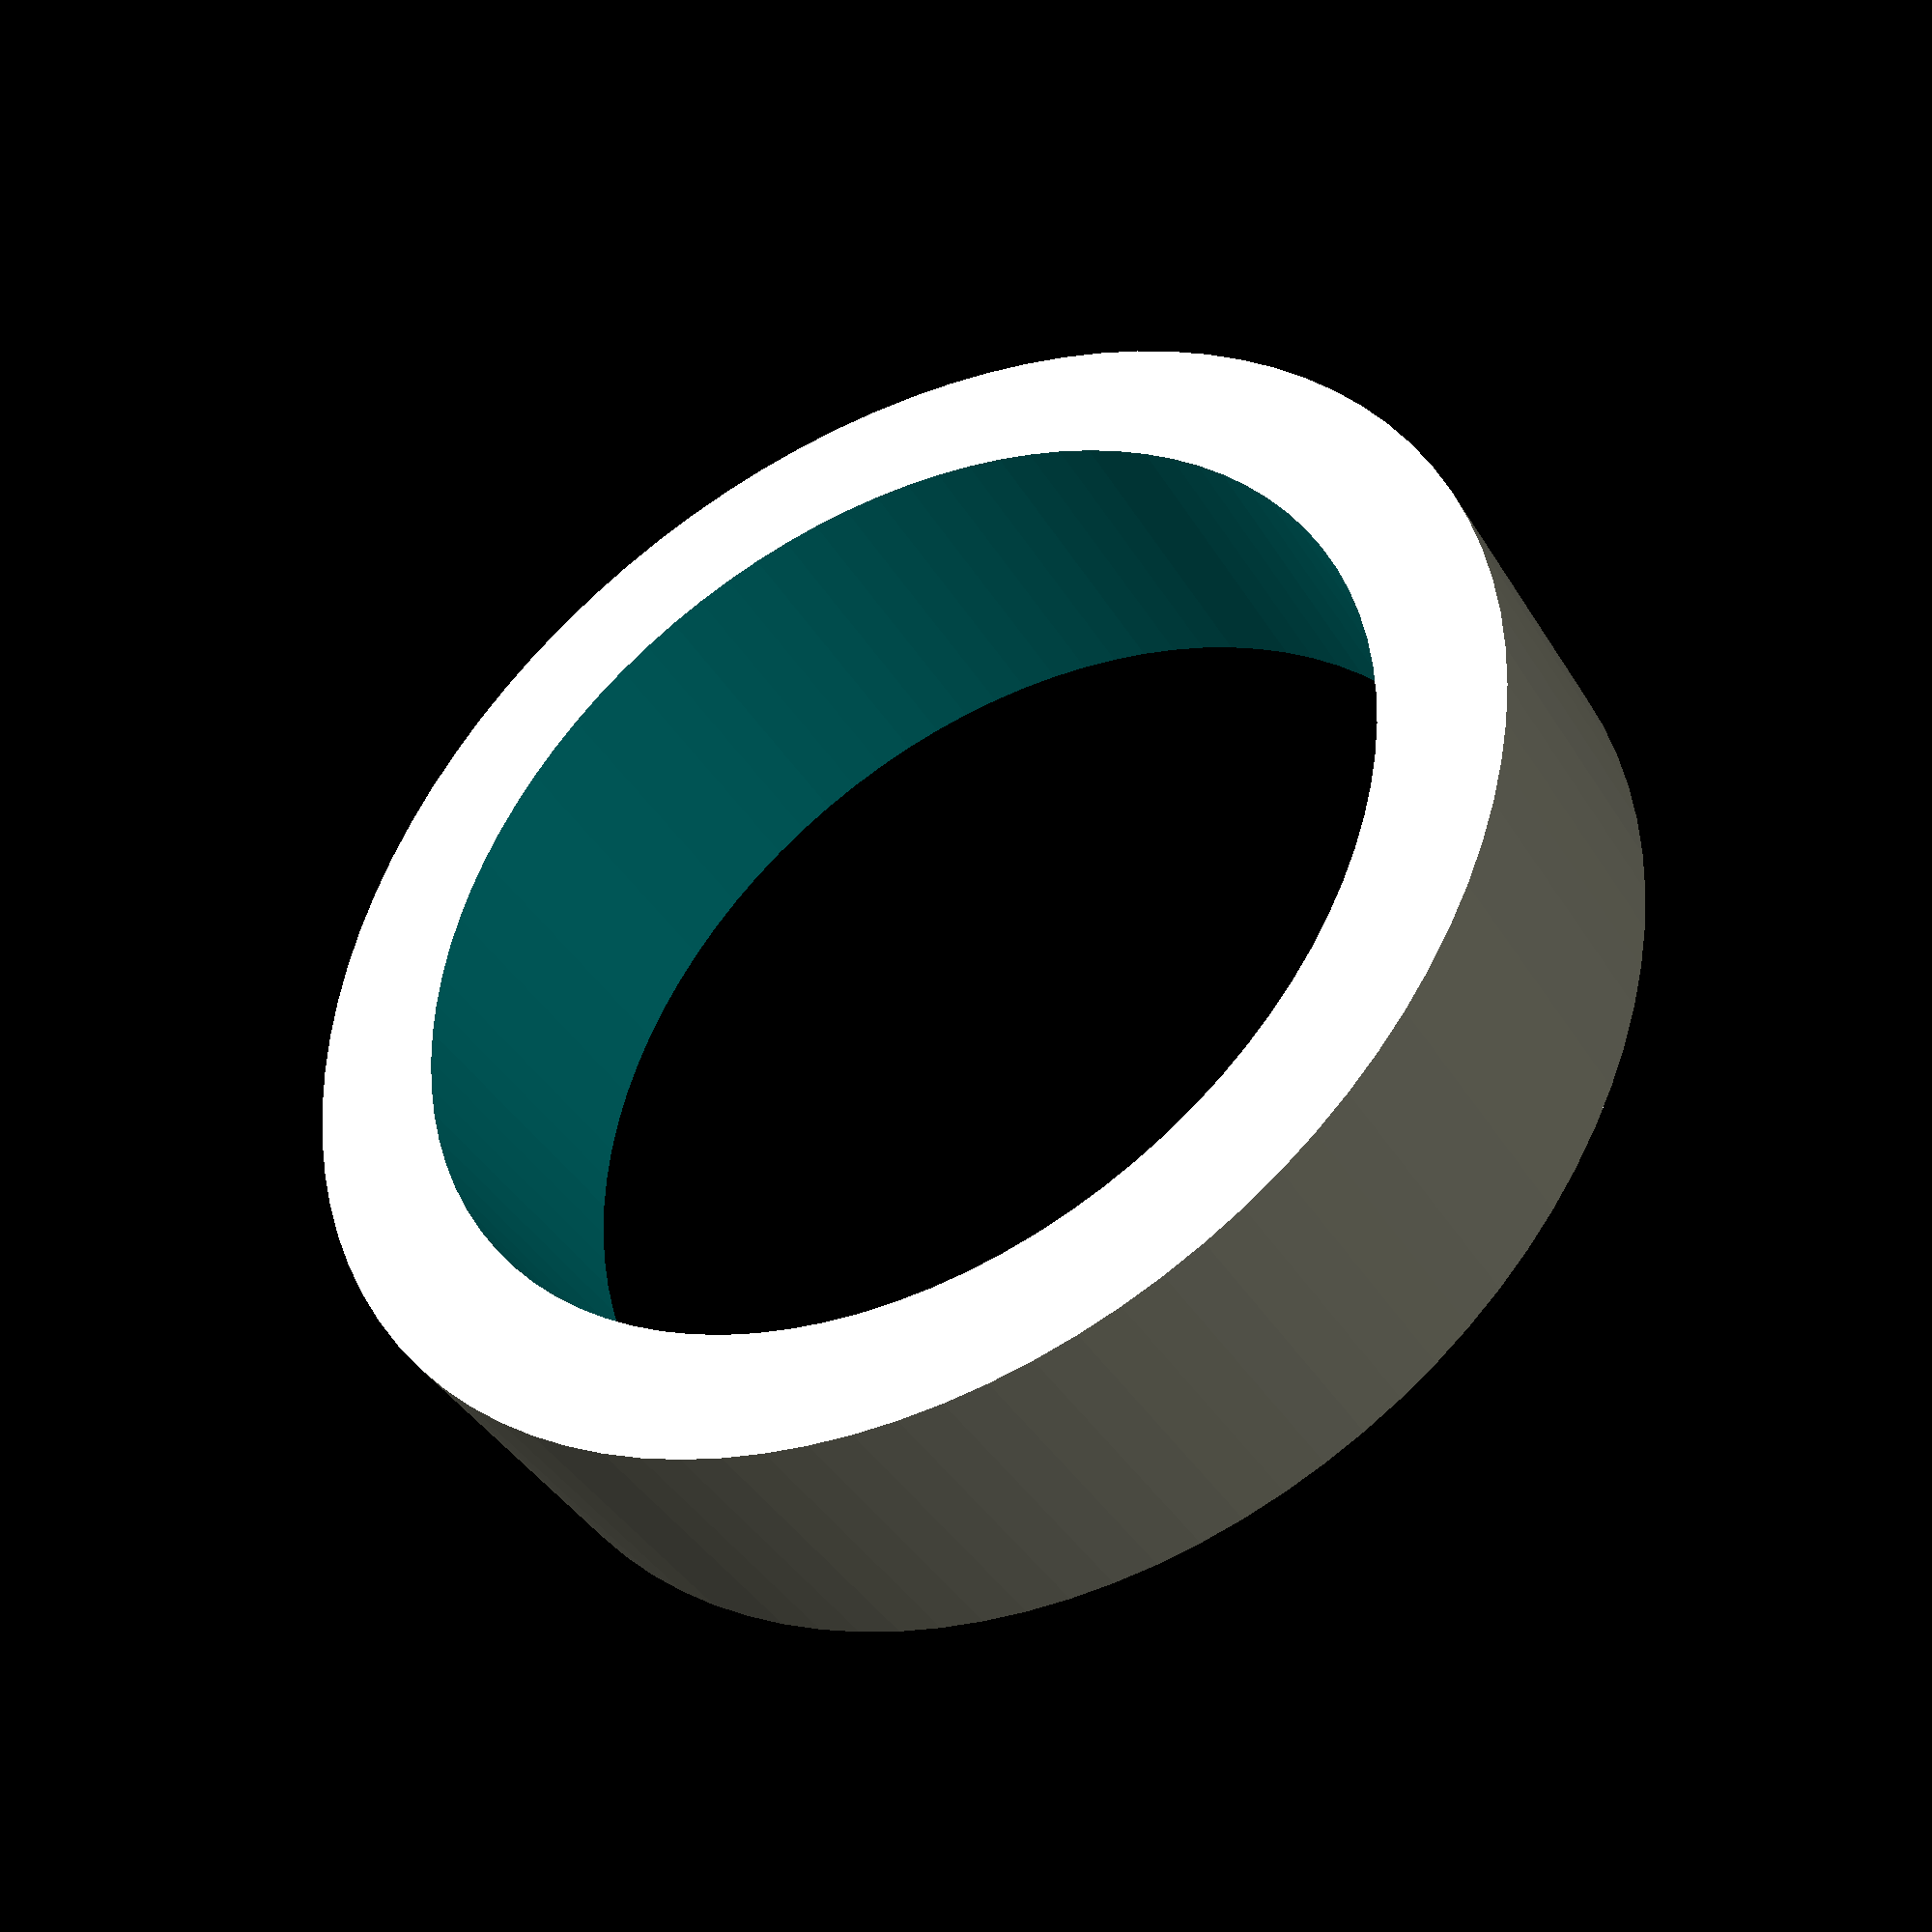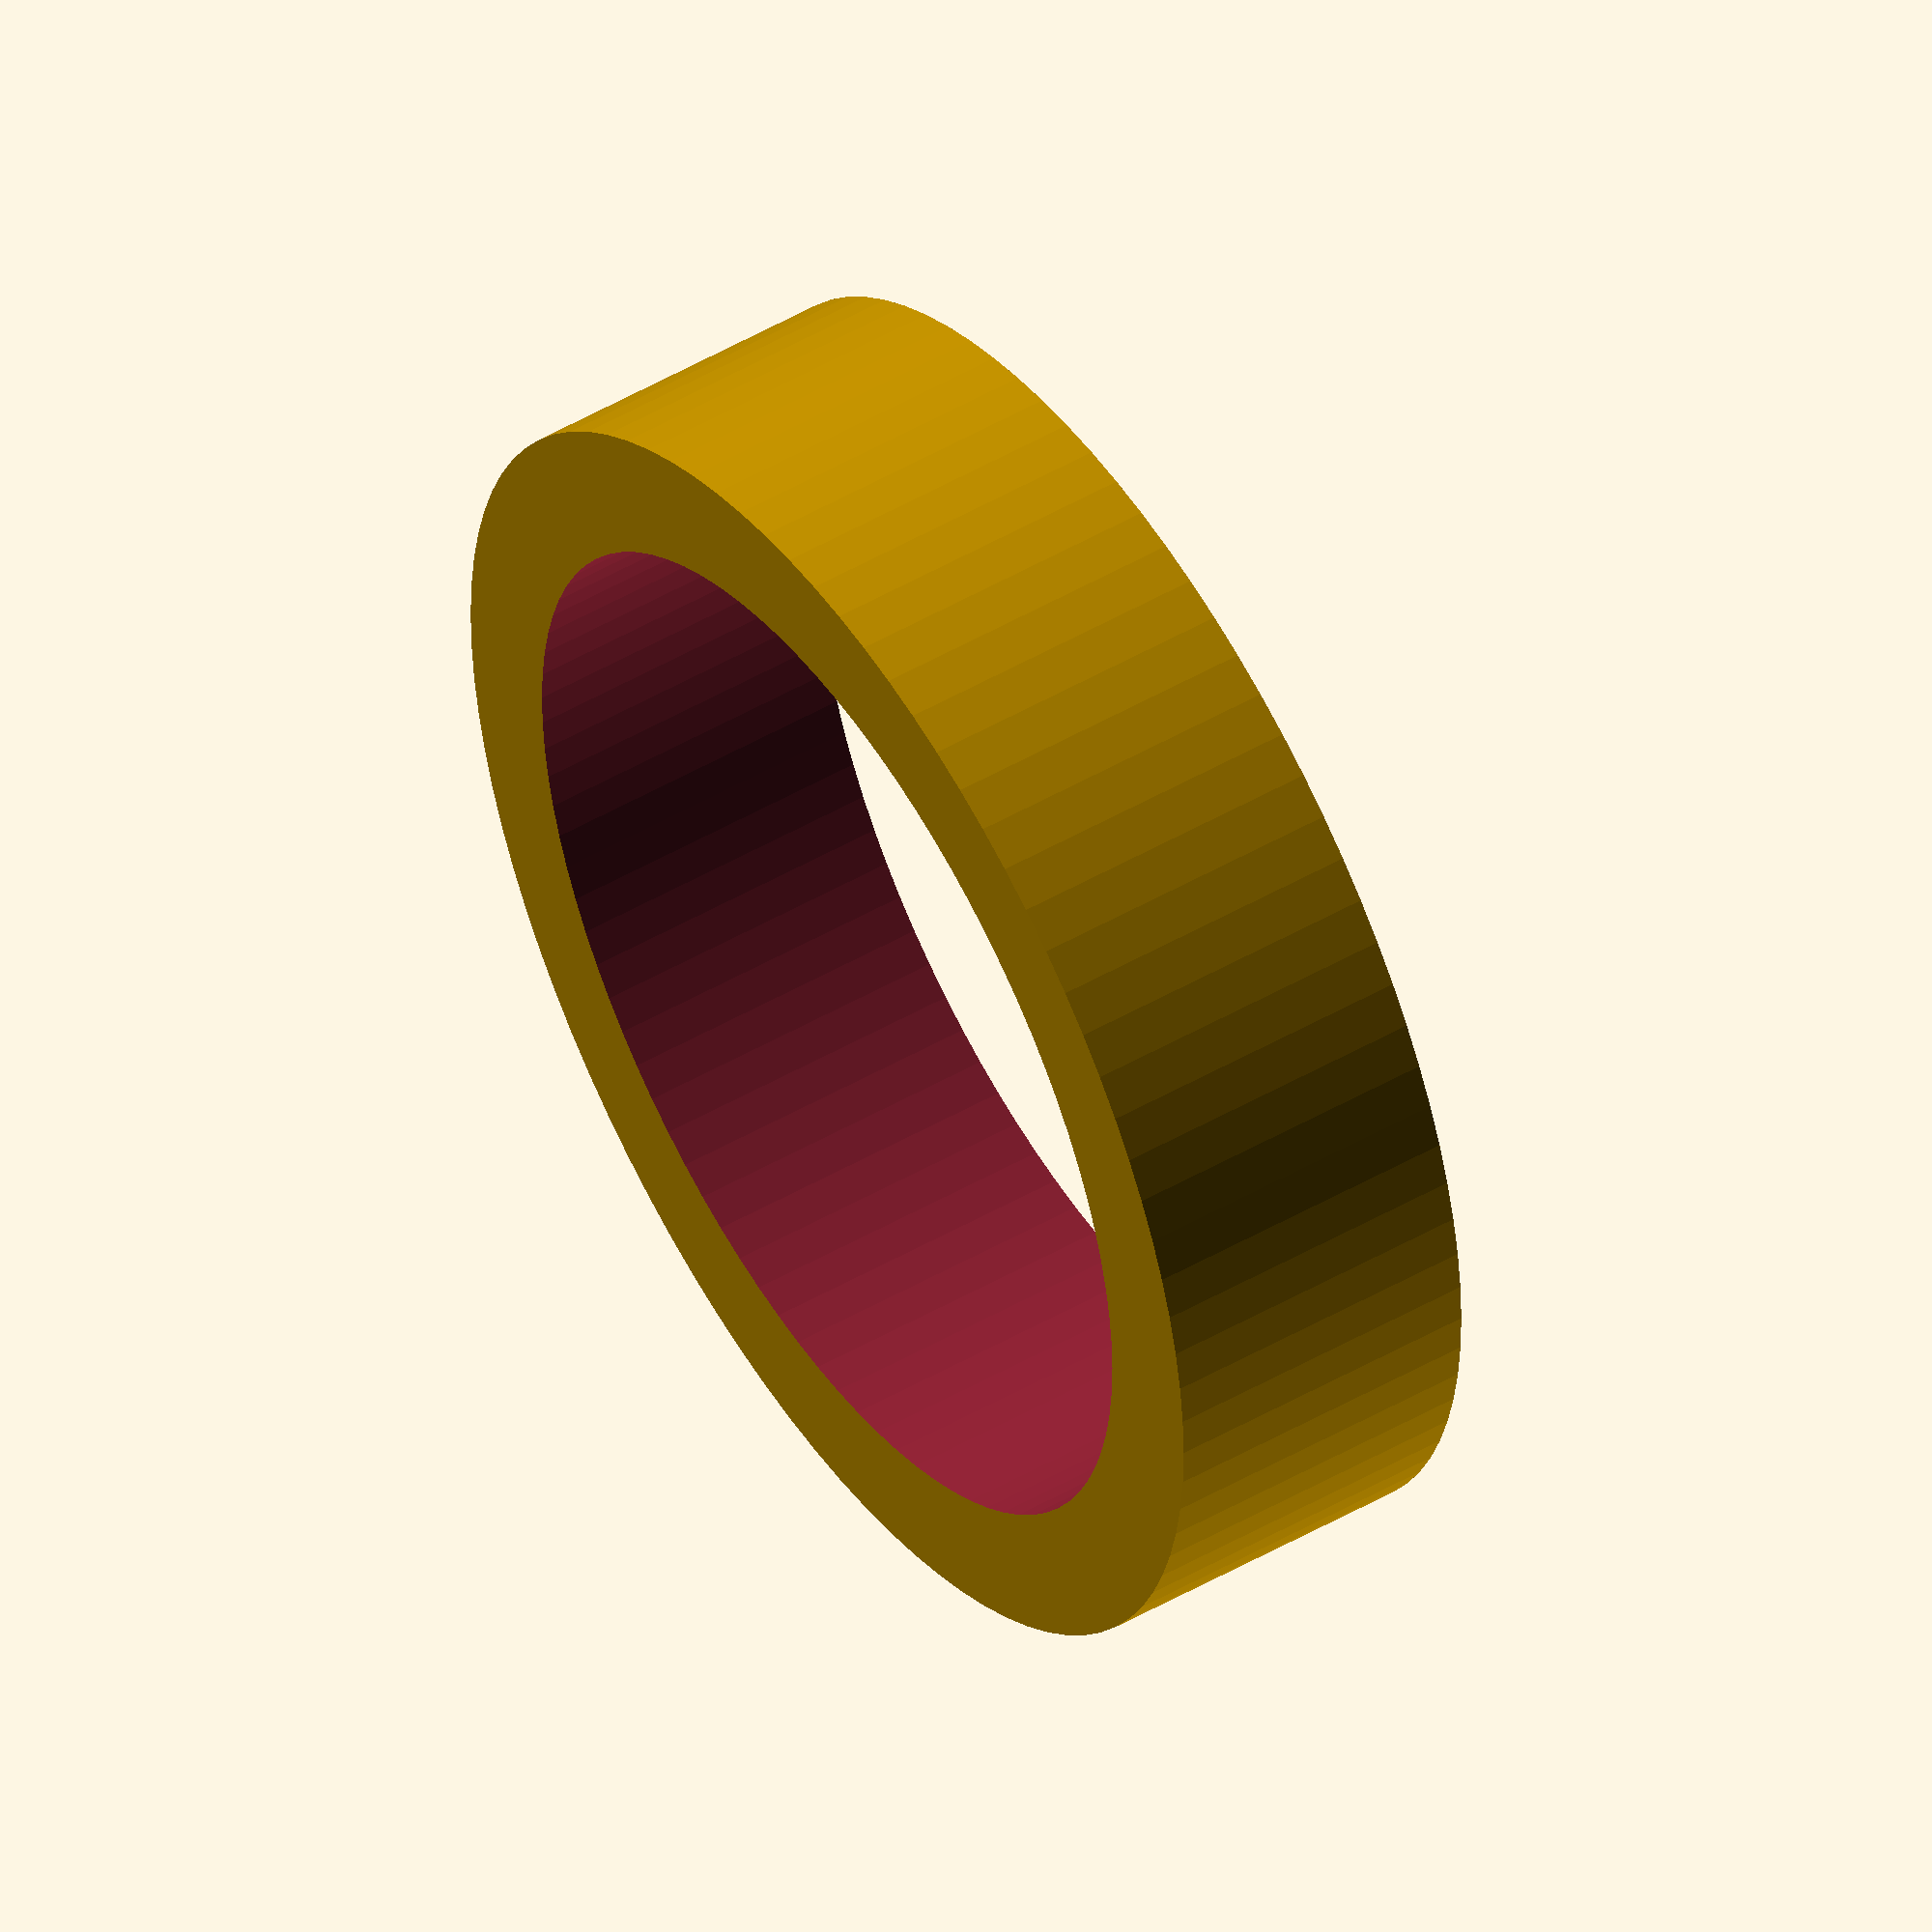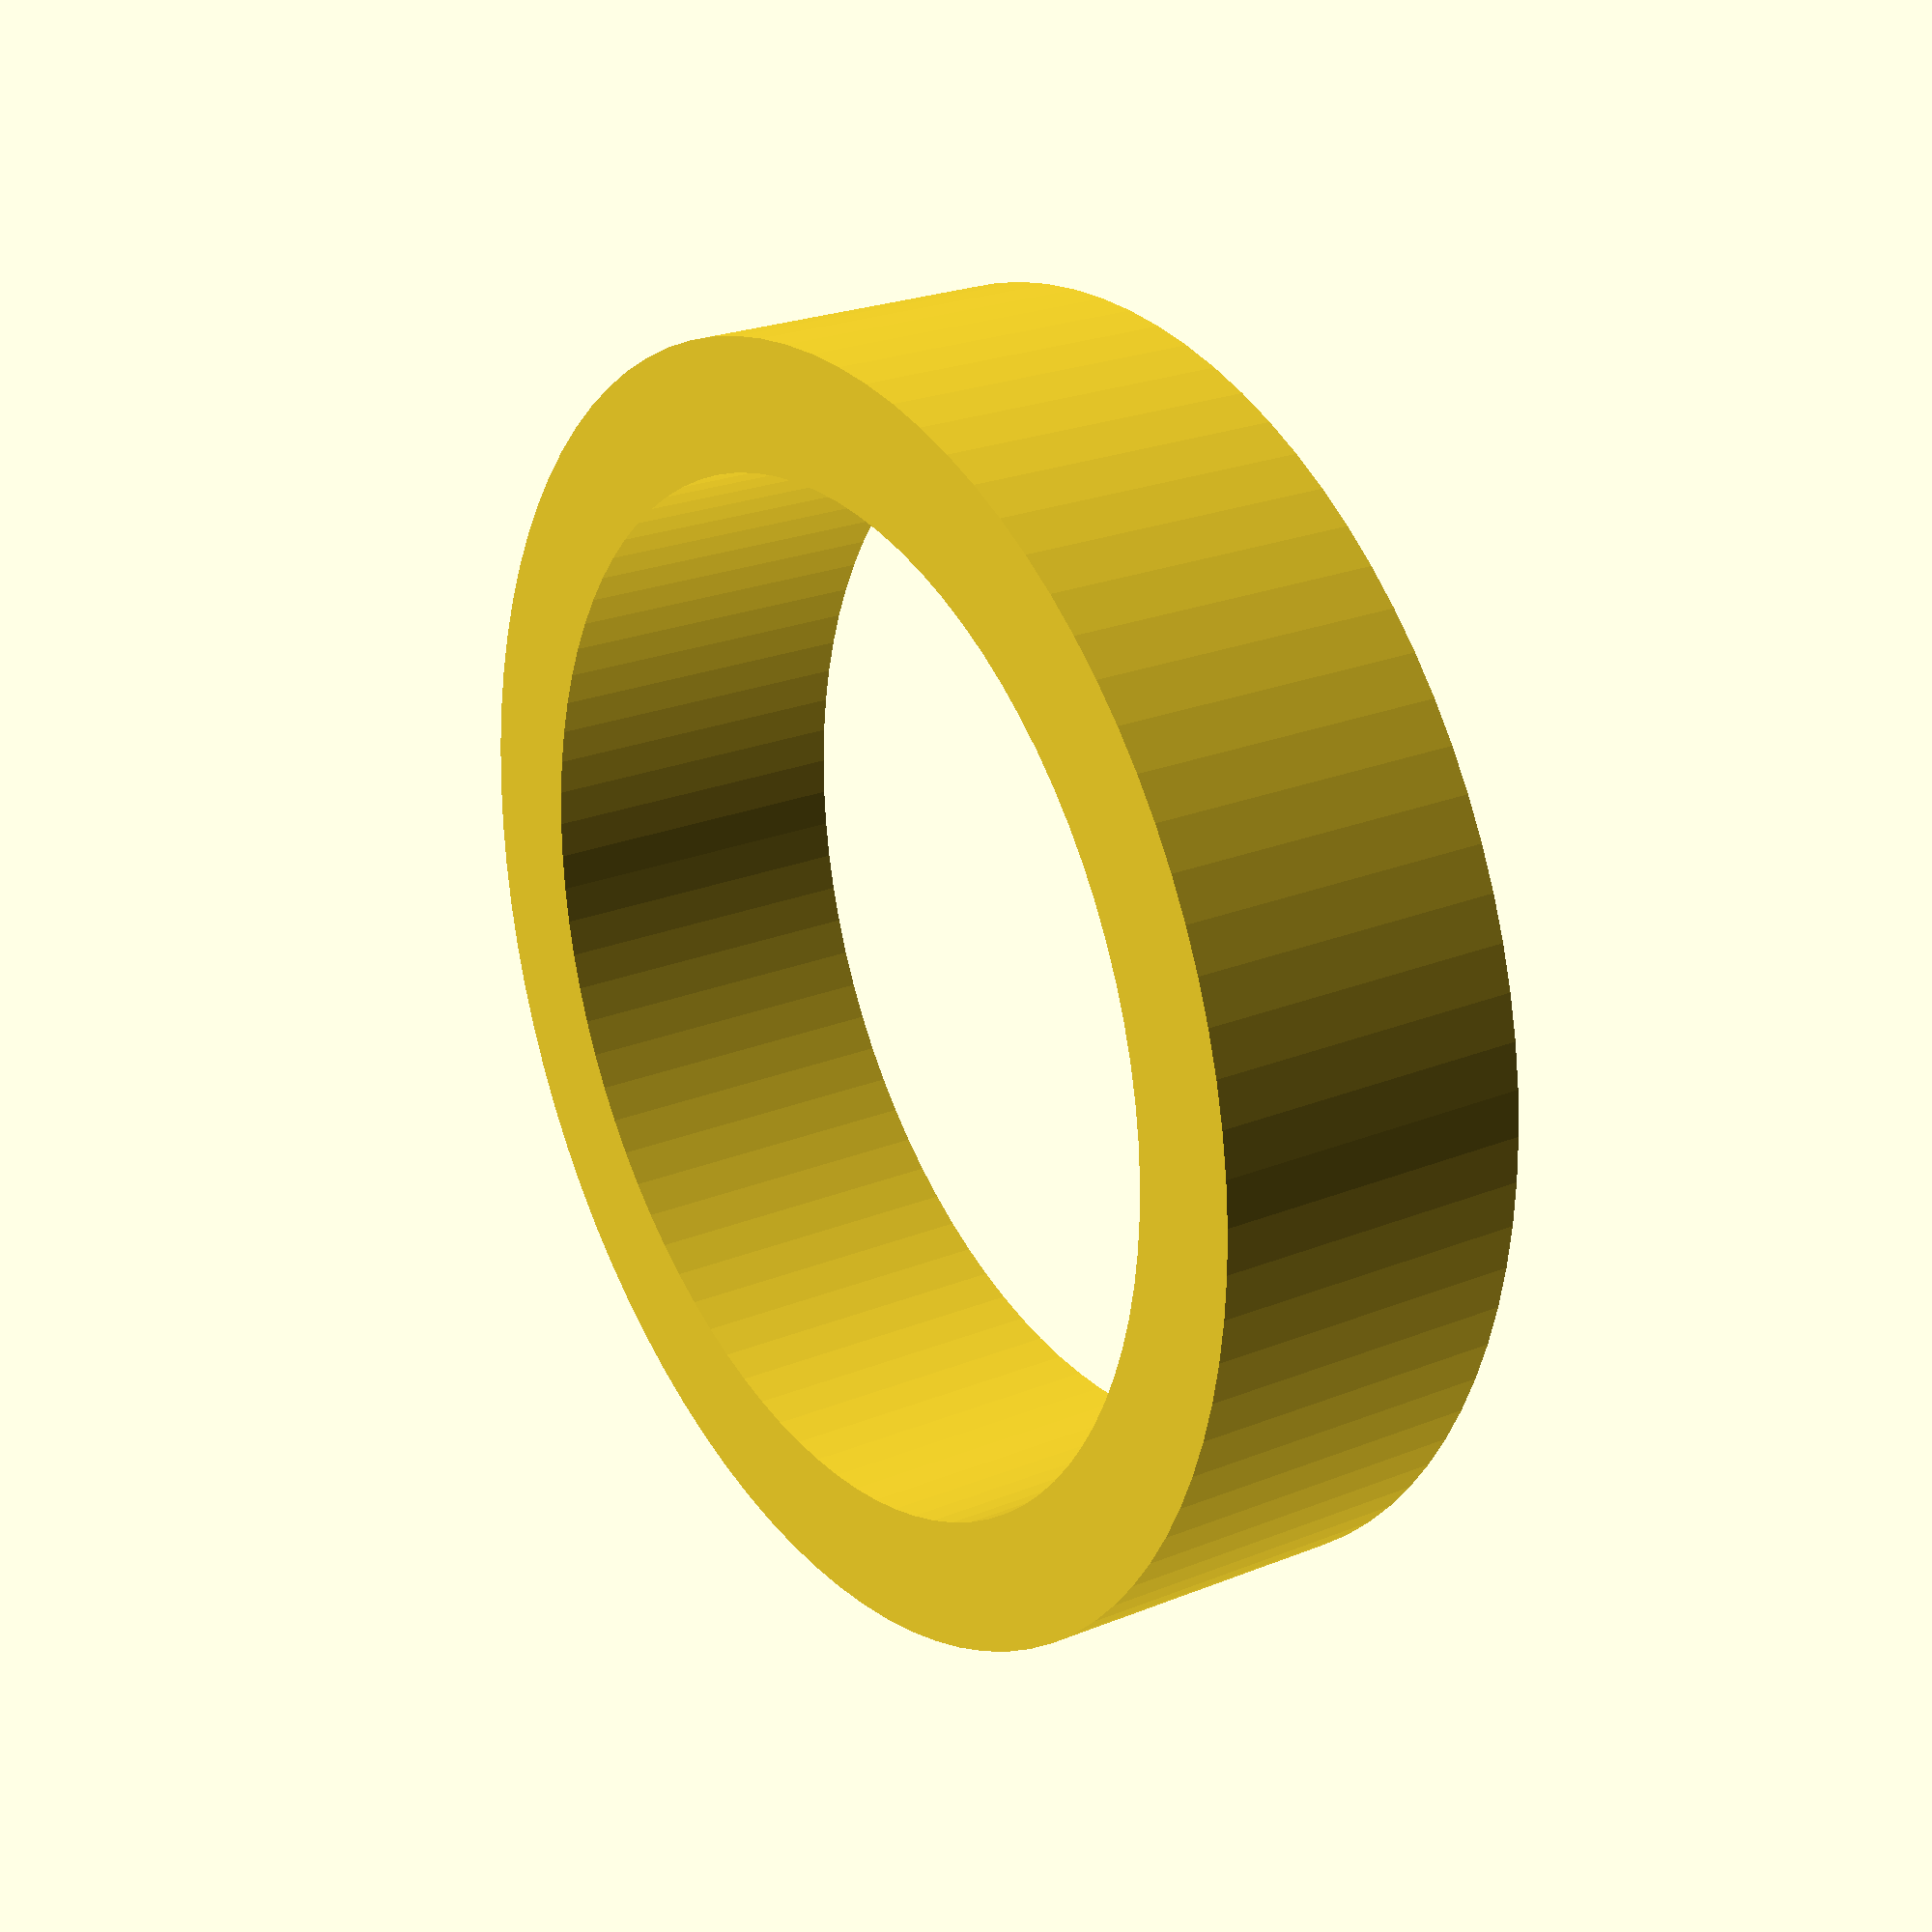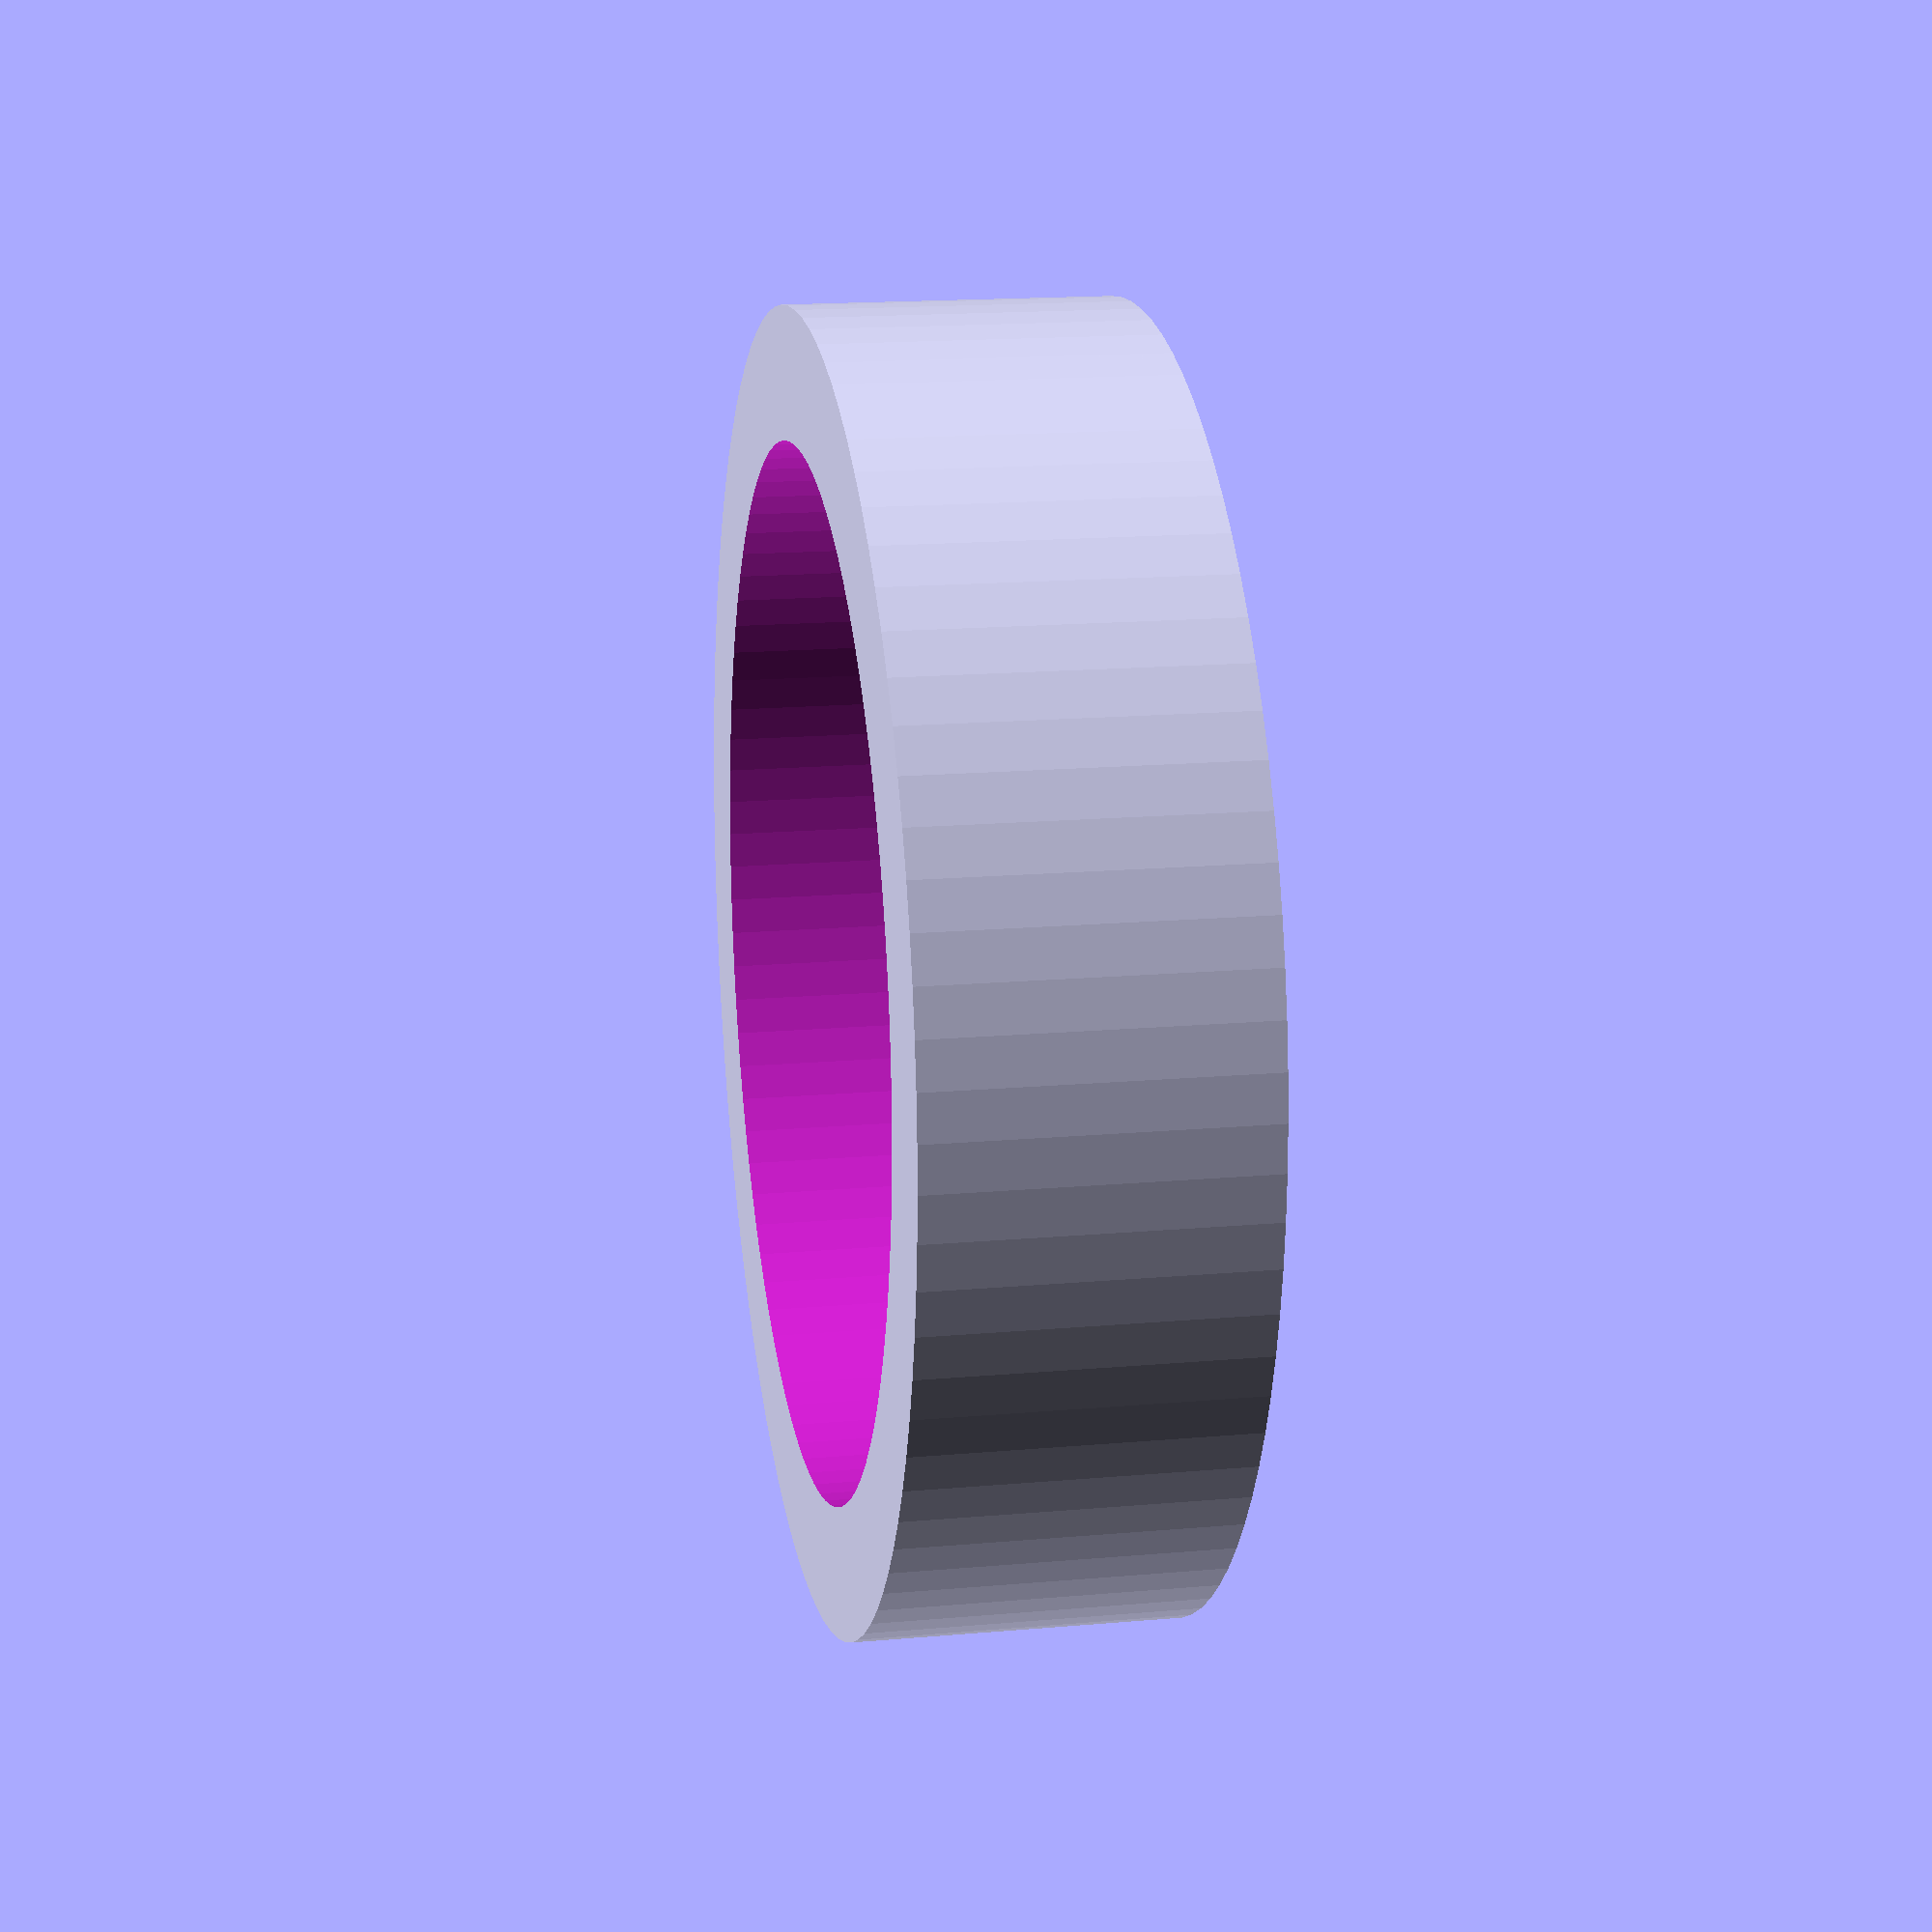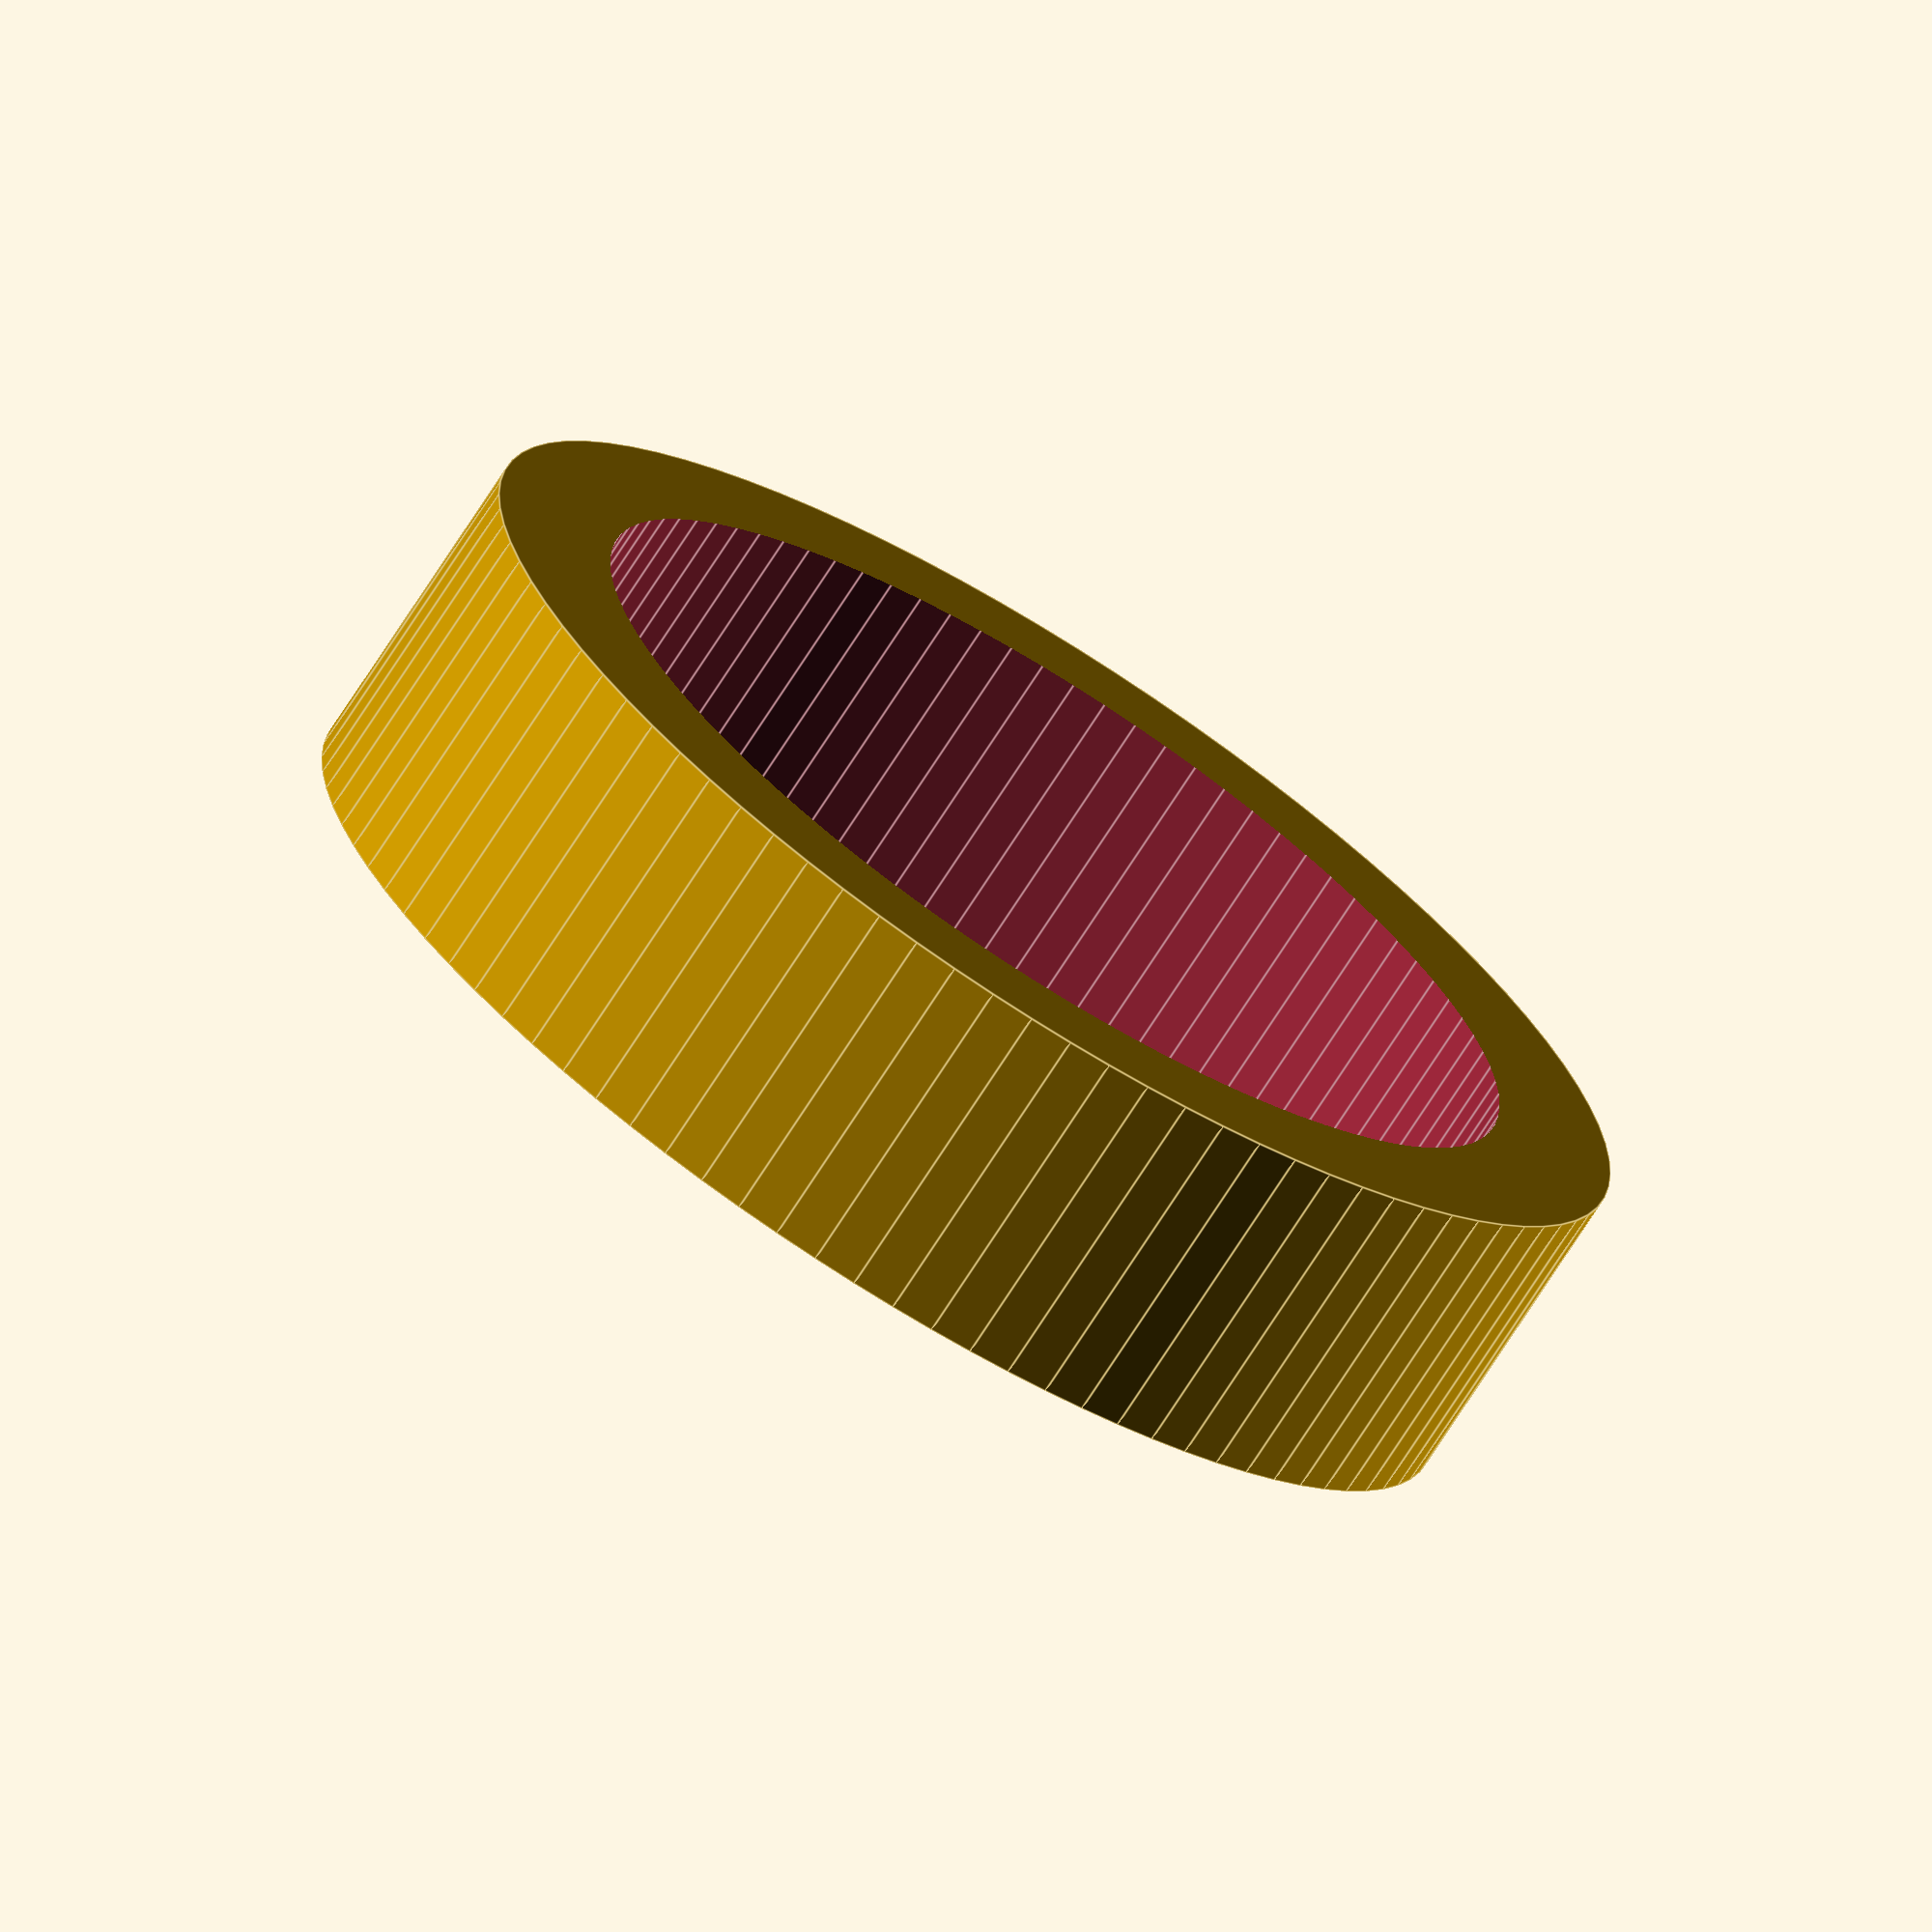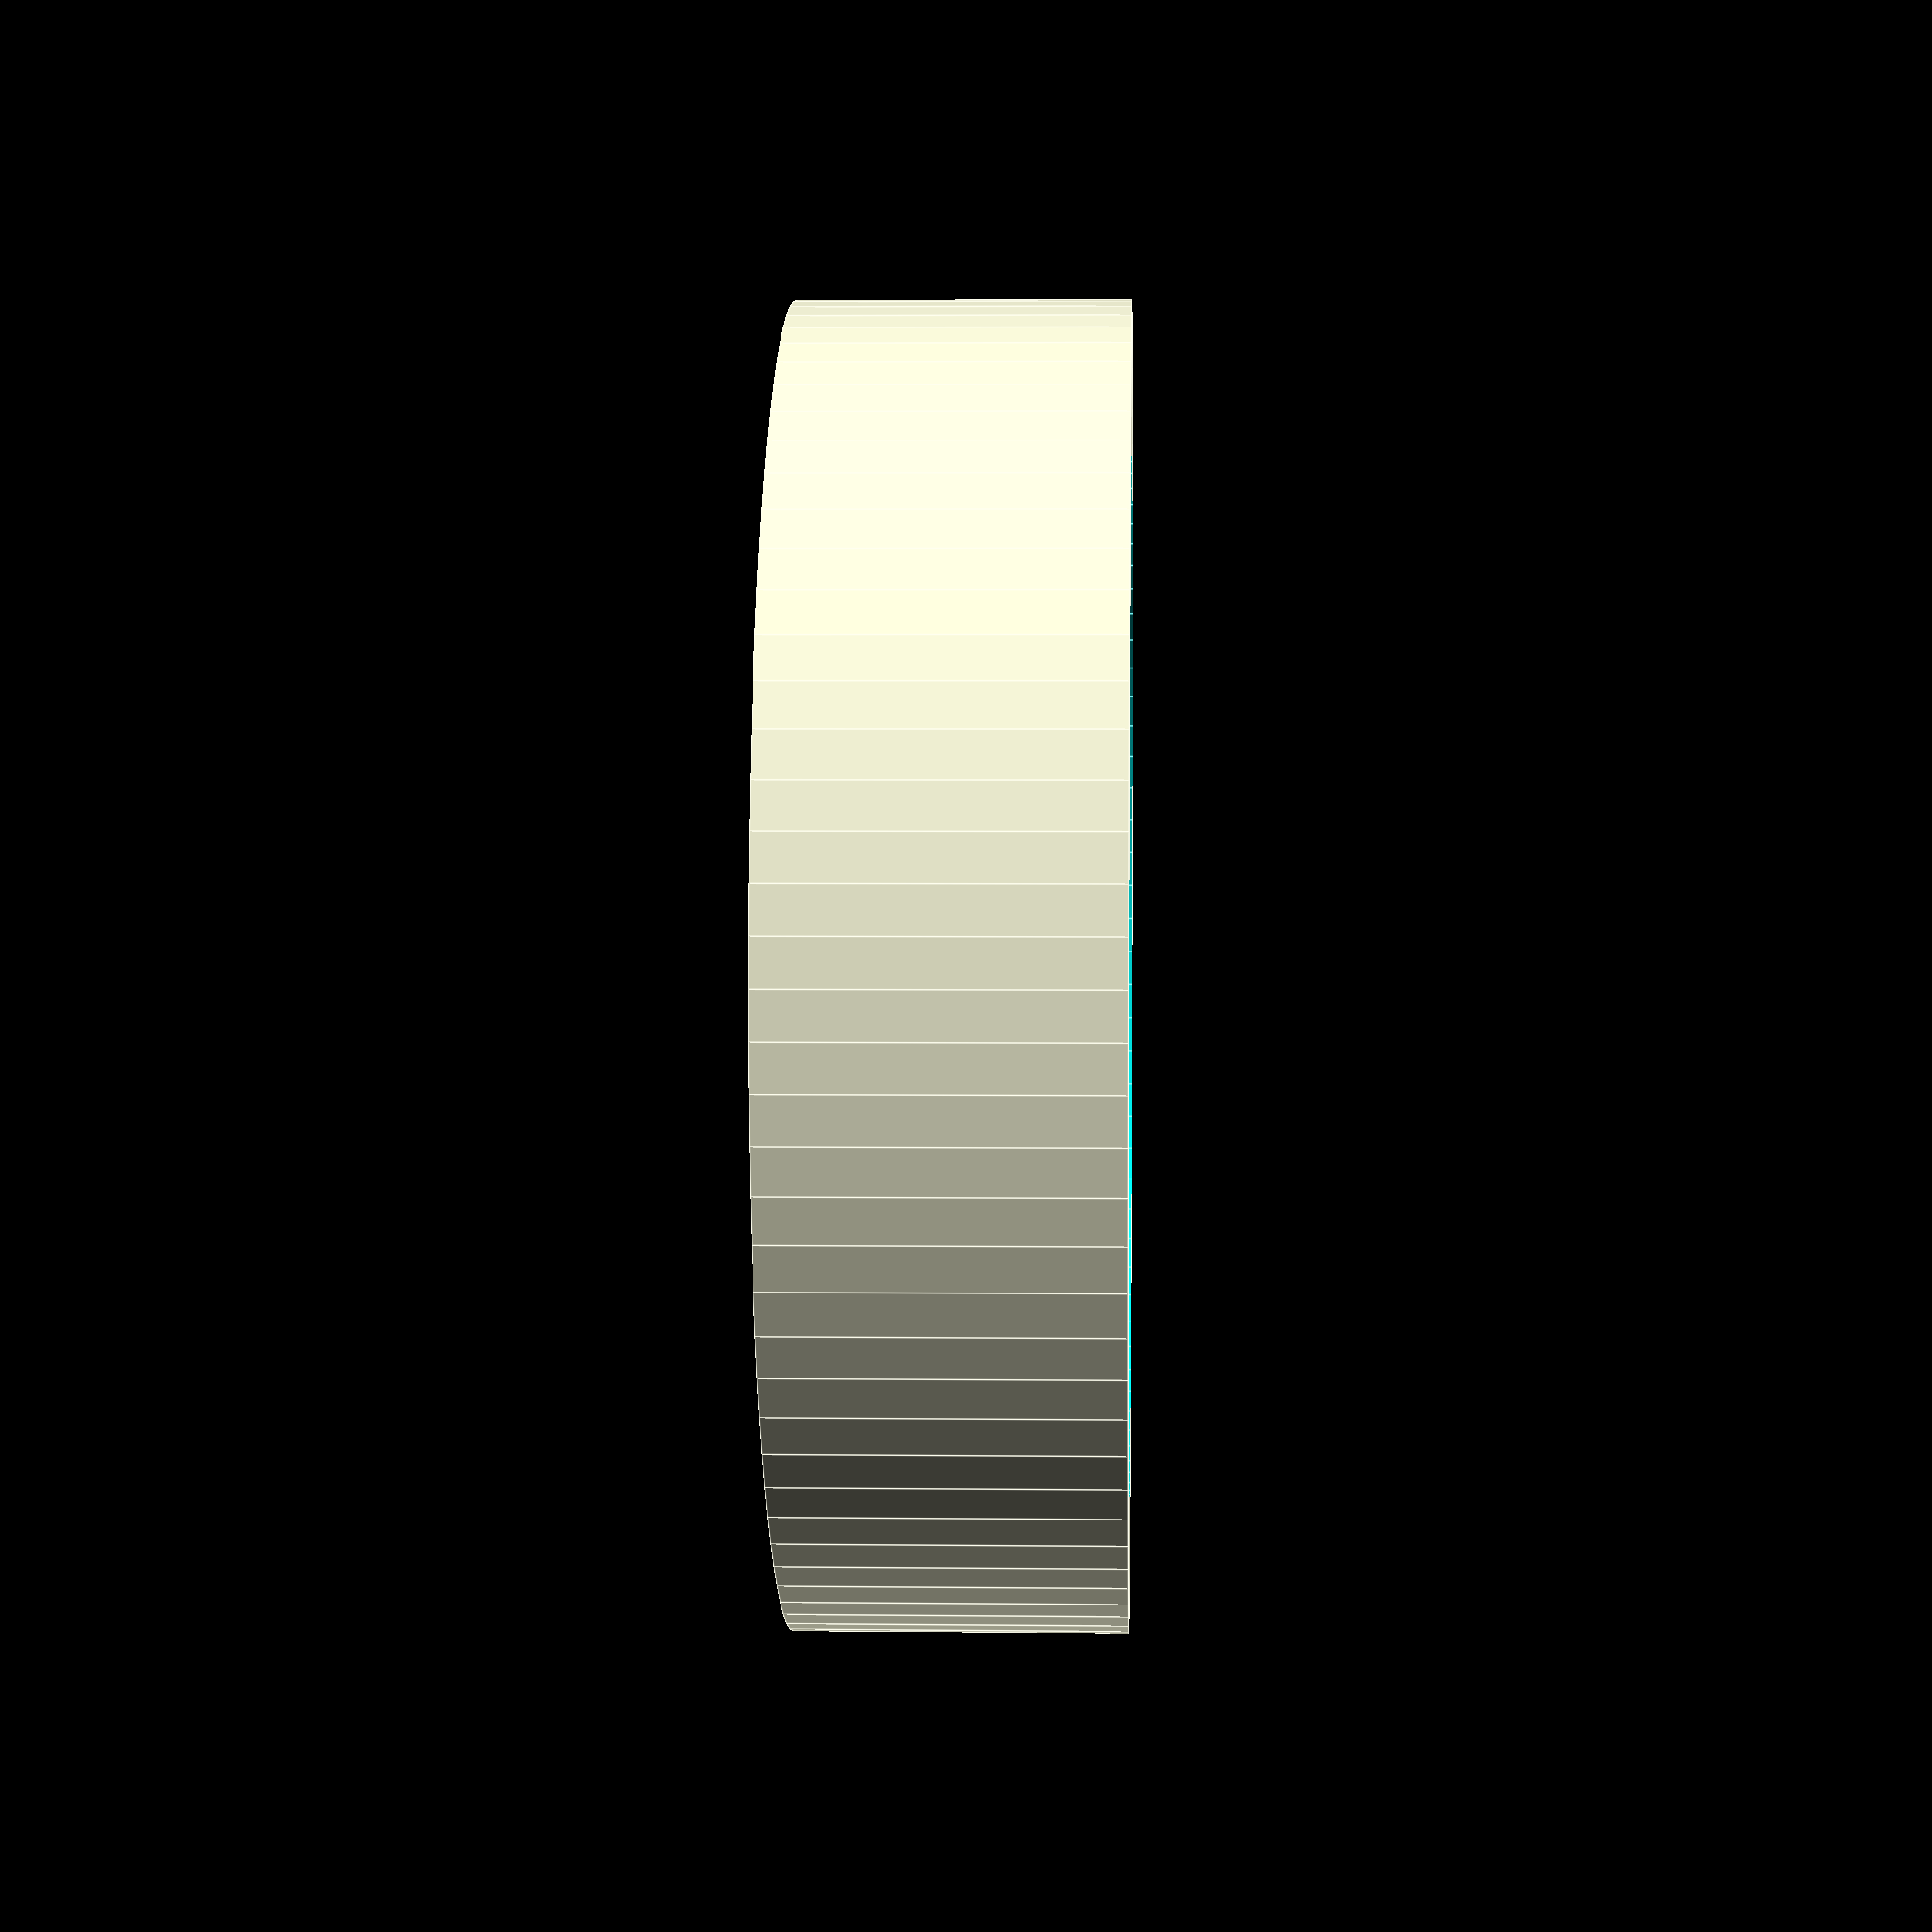
<openscad>

$inner = 3.2;
$outer = $inner+2;
$height = 5;
$fn = 90;

module spacer($inner = 3, $thickness = 2, $height = 5) 
{
  difference()
  {
    cylinder(r=$inner+$thickness, h=$height);
    translate([0,0,-$height/2]) cylinder(r=$inner, h=$height*2);
  }
}

spacer(8);


</openscad>
<views>
elev=40.2 azim=140.2 roll=28.6 proj=p view=wireframe
elev=310.8 azim=280.1 roll=237.3 proj=o view=wireframe
elev=155.9 azim=262.9 roll=303.8 proj=p view=solid
elev=344.0 azim=178.9 roll=259.5 proj=p view=solid
elev=252.4 azim=8.4 roll=212.6 proj=o view=edges
elev=356.5 azim=201.7 roll=272.1 proj=p view=edges
</views>
